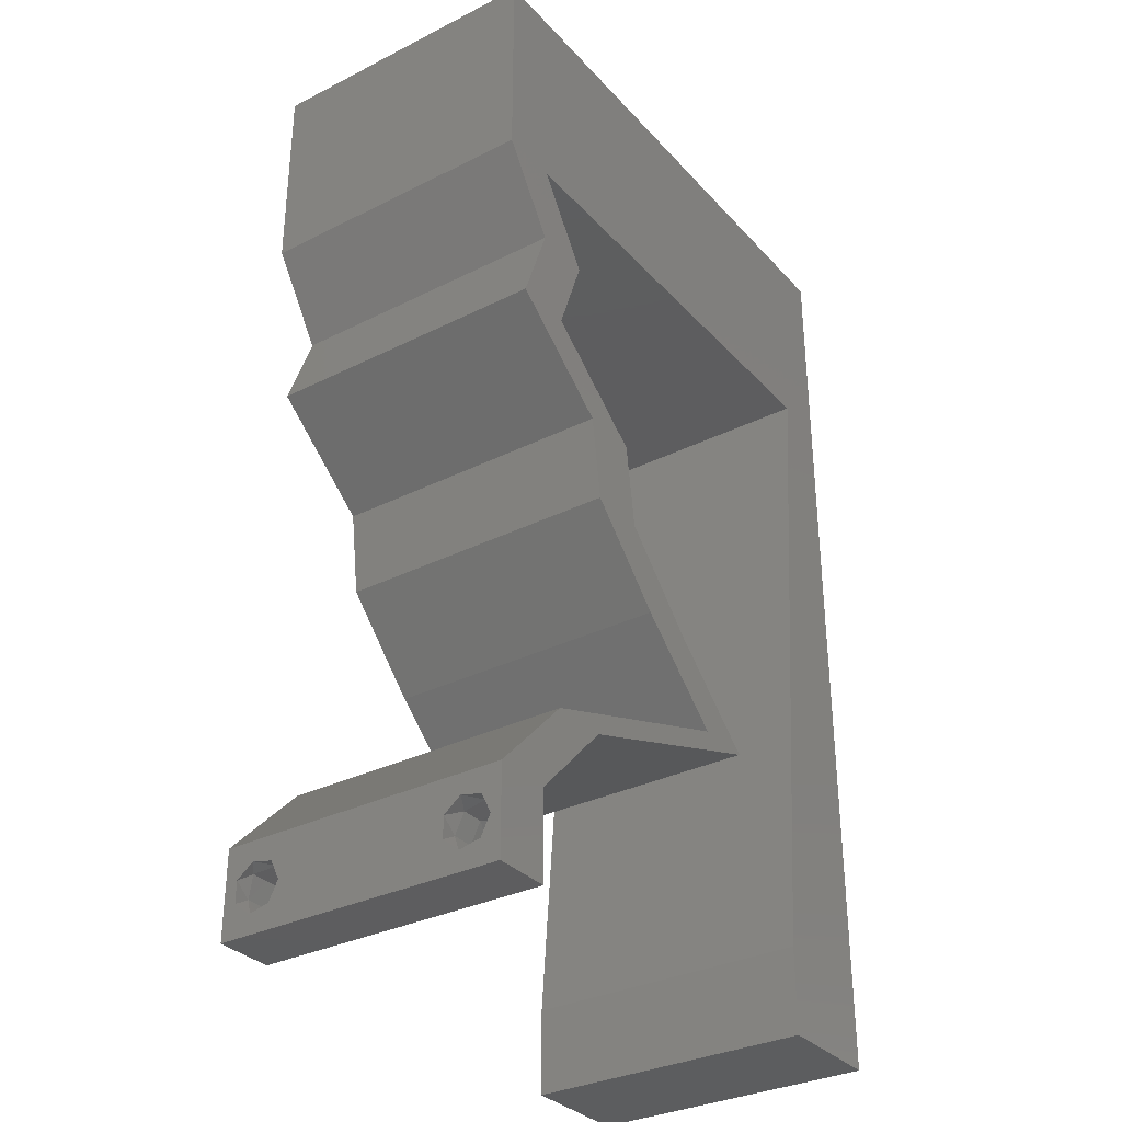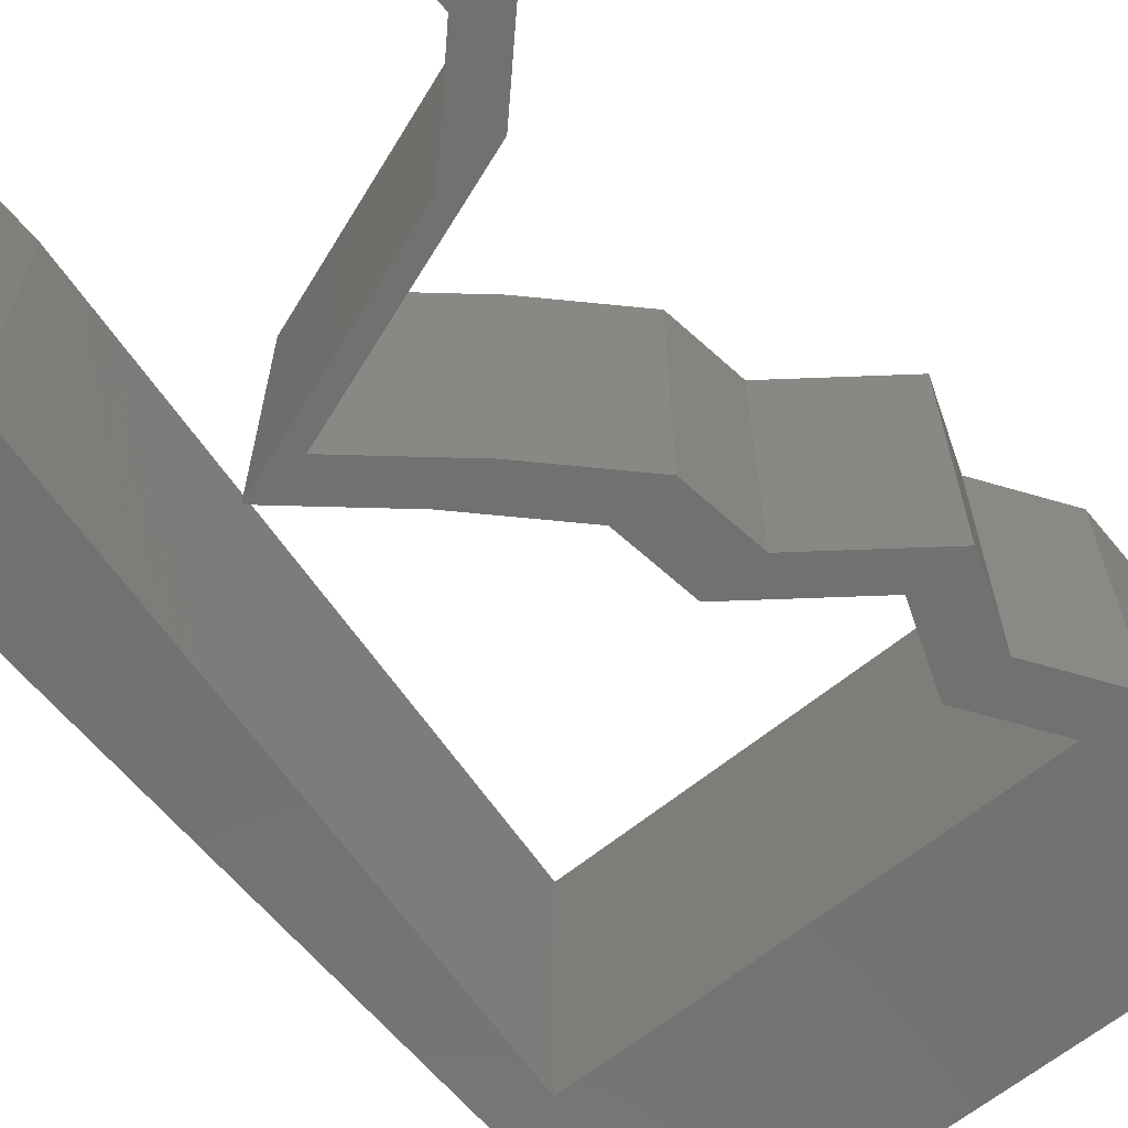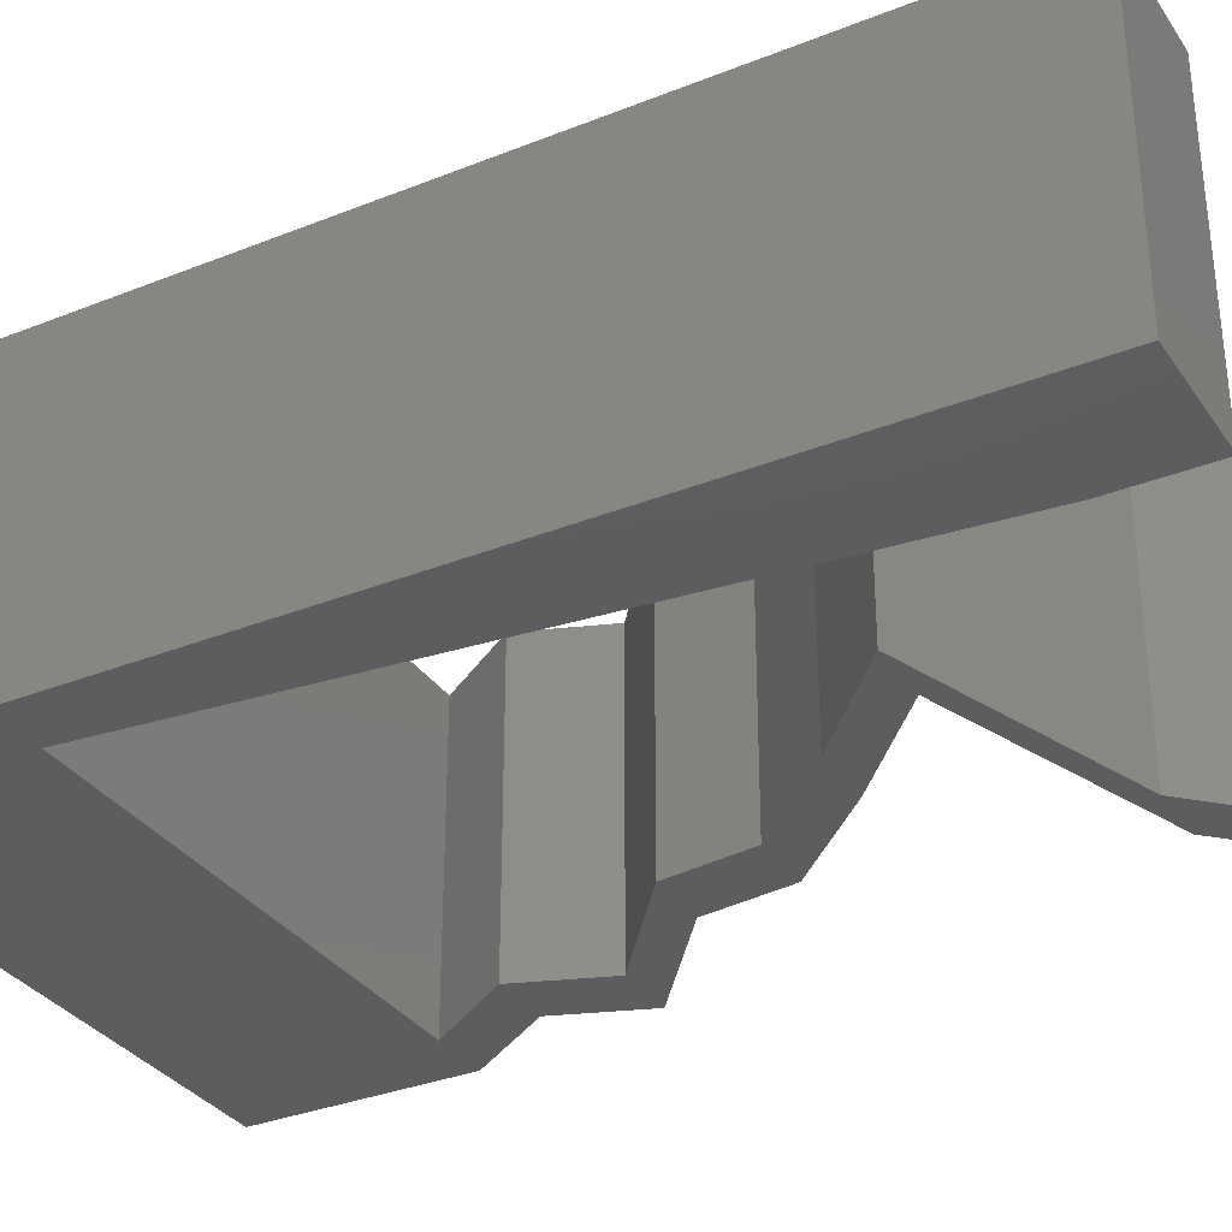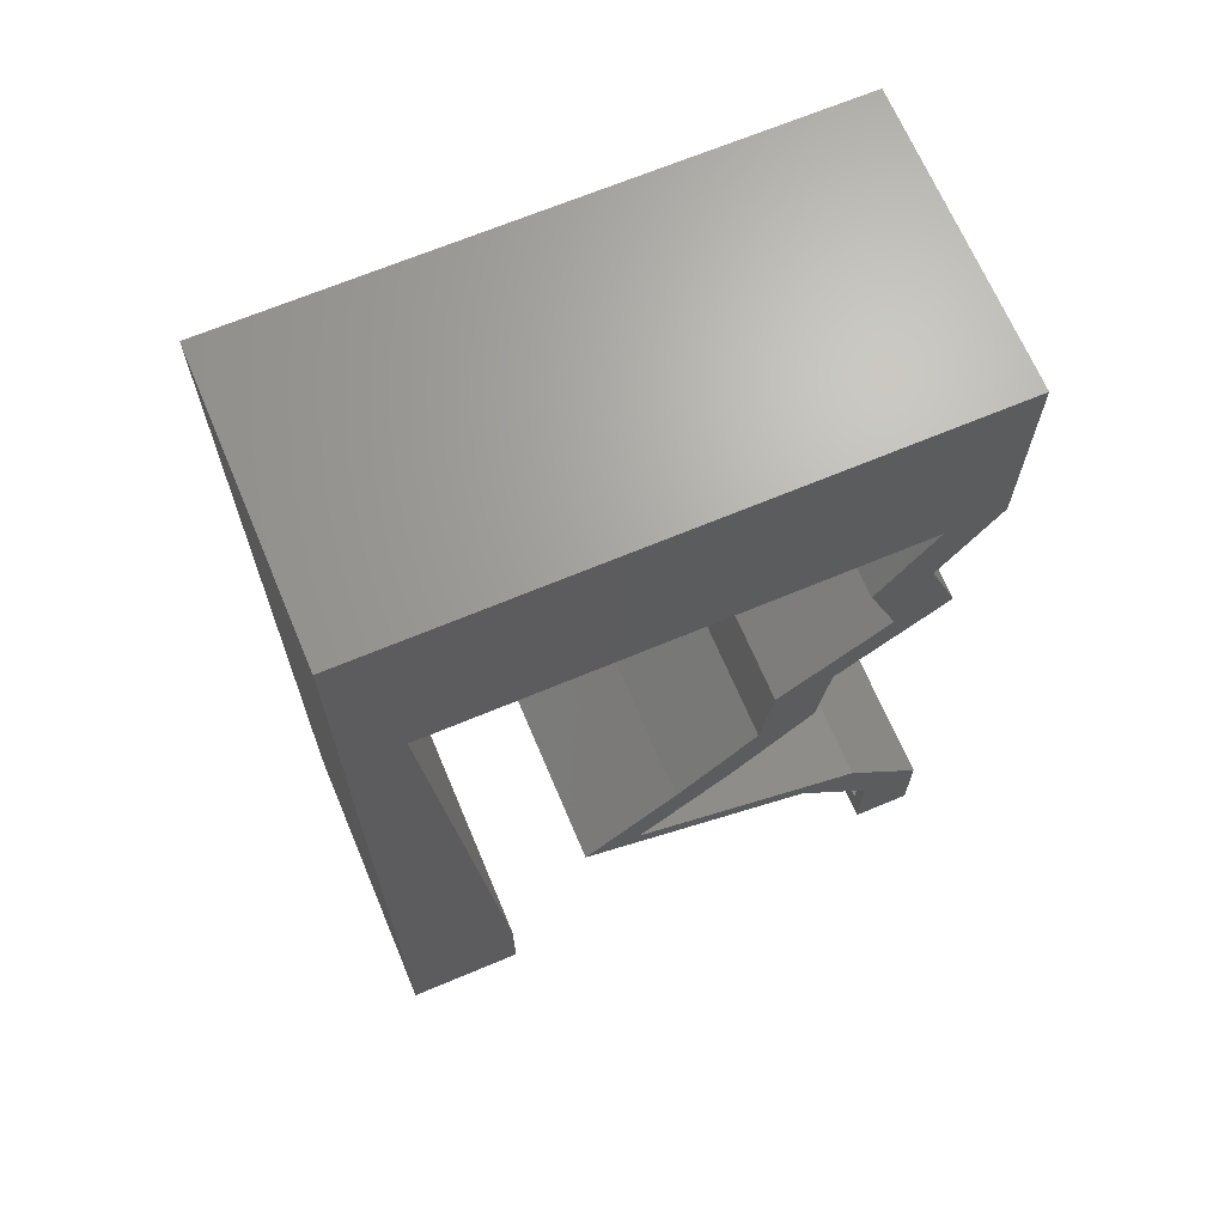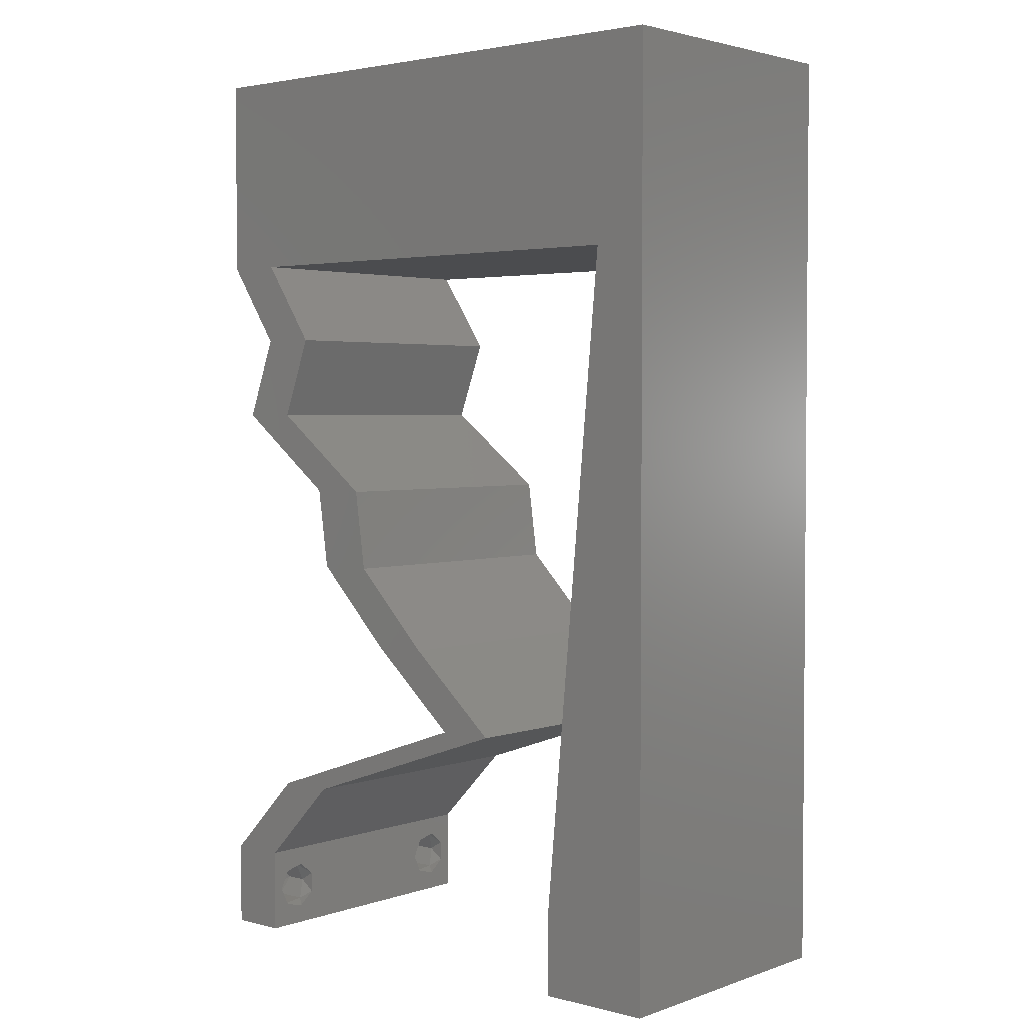
<metadata>
{"format":"stl","ext":"stl","renderer":"f3d","projection":"perspective","resolution":1024,"background":"white","views":[{"elev":-32.5,"azim":124.9,"up":"+Y"},{"elev":-63.4,"azim":39.6,"up":"+Z"},{"elev":-32.9,"azim":-61.1,"up":"+Z"},{"elev":67.5,"azim":-22.8,"up":"+Y"},{"elev":2.9,"azim":-139.1,"up":"+Y"}]}
</metadata>
<code>
# stl→obj: 258 verts, 520 faces
v 0.04 -0.002262 0.003932
v 0.04 0 0.01
v 0.04 -0.006 0.01
v 0.04 -0.003 0.0159
v 0.04 -0.001671 0.00134
v 0.04 0 0
v 0.04 -0.001343 0.002778
v 0.04 -0.004657 0.002778
v 0.04 -0.006 0
v 0.04 -0.004329 0.00134
v 0.04 -0.003 0.0007
v 0.04 -0.004657 0.01798
v 0.04 -0.003738 0.01913
v 0.04 -0.006 0.02
v 0.04 -0.002262 0.01913
v 0.04 -0.001343 0.01798
v 0.04 0 0.02
v 0.04 -0.001671 0.01654
v 0.04 -0.004329 0.01654
v 0.04 -0.003738 0.003932
v 0.036 0 0.01
v 0.036 -0.002262 0.003932
v 0.036 -0.006 0.01
v 0.036 -0.003 0.0159
v 0.036 -0.001343 0.002778
v 0.036 0 0
v 0.036 -0.001671 0.00134
v 0.036 -0.004329 0.00134
v 0.036 -0.006 0
v 0.036 -0.004657 0.002778
v 0.036 -0.003 0.0007
v 0.036 -0.003738 0.01913
v 0.036 -0.004657 0.01798
v 0.036 -0.006 0.02
v 0.036 0 0.02
v 0.036 -0.001343 0.01798
v 0.036 -0.002262 0.01913
v 0.036 -0.004329 0.01654
v 0.036 -0.001671 0.01654
v 0.036 -0.003738 0.003932
v 0.03603 0.04586 0.02
v 0.04 0.05293 0.02
v 0.03092 0.05207 0.02
v 0 -0.006 0.02
v 0.008 -0.006 0.02
v 0.004 -0.003 0.02
v 0.008 0 0.02
v 0 0 0.02
v 0.004 0.00541 0.02
v 0.02527 0.04586 0.02
v 0.01 0.06 0.02
v 0 0.06 0.02
v 0.00471 0.053 0.02
v 0.009807 0.05116 0.02
v 0.003742 0.04586 0.02
v 0.01451 0.04586 0.02
v 0.04 0.06 0.02
v 0.03 0.06 0.02
v 0.03523 0.05625 0.02
v 0.006935 0.01146 0.02
v 0 0.012 0.02
v 0.01664 0.05317 0.02
v 0.02456 0.05422 0.02
v 0.038 -0.003 0.02
v 0.02 0.06 0.02
v 0 0.048 0.02
v 0.03827 0.03439 0.02
v 0.0343 0.03439 0.02
v 0.03076 0.02866 0.02
v 0.0268 0.02866 0.02
v 0.02213 0.008599 0.02
v 0.01778 0.01146 0.02
v 0.01381 0.01146 0.02
v 0.0261 0.008599 0.02
v 0.03442 0.005732 0.02
v 0.03045 0.005732 0.02
v 0.04 0.04586 0.02
v 0.03616 0.04013 0.02
v 0.03219 0.04013 0.02
v 0.02997 0.02293 0.02
v 0.026 0.02293 0.02
v 0.02433 0.0172 0.02
v 0.02036 0.0172 0.02
v 0 0.036 0.02
v 0.004806 0.03439 0.02
v 0 0.024 0.02
v 0.005871 0.02293 0.02
v 0 -0.006 0.01
v 0 -0.003 0.015
v 0 0 0.01
v 0 -0.006 0
v 0 -0.003 0.005
v 0 0 0
v 0.004 -0.006 0.015
v 0.008 -0.006 0.01
v 0.004 -0.006 0.005
v 0.008 -0.006 0
v 0 0.048 0
v 0 0.051 0.0114
v 0 0.06 0
v 0 0.009 0.0114
v 0 0.06 0.01
v 0 0.036 0
v 0 0.03 0.01008
v 0 0.0415 0.01023
v 0 0.024 0
v 0 0.0185 0.01023
v 0 0.012 0
v 0 0.005337 0.005128
v 0.03603 0.04586 0
v 0.03092 0.05207 0
v 0.04 0.05293 0
v 0.004 -0.003 0
v 0.008 0 0
v 0.004 0.00541 0
v 0.02527 0.04586 0
v 0.01 0.06 0
v 0.00471 0.053 0
v 0.009807 0.05116 0
v 0.003742 0.04586 0
v 0.01451 0.04586 0
v 0.04 0.06 0
v 0.03523 0.05625 0
v 0.03 0.06 0
v 0.006935 0.01146 0
v 0.01664 0.05317 0
v 0.02456 0.05422 0
v 0.038 -0.003 0
v 0.02 0.06 0
v 0.03827 0.03439 0
v 0.03076 0.02866 0
v 0.0343 0.03439 0
v 0.0268 0.02866 0
v 0.02213 0.008599 0
v 0.01381 0.01146 0
v 0.01778 0.01146 0
v 0.0261 0.008599 0
v 0.03442 0.005732 0
v 0.03045 0.005732 0
v 0.04 0.04586 0
v 0.03616 0.04013 0
v 0.03219 0.04013 0
v 0.02997 0.02293 0
v 0.02433 0.0172 0
v 0.026 0.02293 0
v 0.02036 0.0172 0
v 0.004806 0.03439 0
v 0.005871 0.02293 0
v 0.008 0 0.01
v 0.008 -0.003 0.015
v 0.008 -0.003 0.005
v 0.015 0.06 0.01134
v 0.025 0.06 0.008977
v 0.006575 0.06 0.007337
v 0.03344 0.06 0.01273
v 0.04 0.06 0.01
v 0.03407 0.06 0.005945
v 0.005798 0.06 0.01422
v 0.04 0.05504 0.004761
v 0.04 0.05052 0.004838
v 0.04 0.04586 0.01
v 0.04 0.05505 0.01475
v 0.04 0.05053 0.0147
v 0.04 0.0529 0.009429
v 0.03808 0.04299 0.015
v 0.03616 0.04013 0.01
v 0.03808 0.04299 0.005
v 0.03721 0.03726 0.015
v 0.03827 0.03439 0.01
v 0.03721 0.03726 0.005
v 0.03452 0.03153 0.015
v 0.03076 0.02866 0.01
v 0.03452 0.03153 0.005
v 0.03037 0.0258 0.015
v 0.02997 0.02293 0.01
v 0.03037 0.0258 0.005
v 0.02715 0.02006 0.015
v 0.02433 0.0172 0.01
v 0.02715 0.02006 0.005
v 0.02105 0.01433 0.015
v 0.01778 0.01146 0.01
v 0.02105 0.01433 0.005
v 0.02493 0.009002 0.007782
v 0.03442 0.005732 0.01
v 0.0287 0.007702 0.01355
v 0.03012 0.007214 0.005101
v 0.02306 0.009647 0.01427
v 0.03721 0.002866 0.015
v 0.03721 0.002866 0.005
v 0.03323 0.002866 0.015
v 0.03045 0.005732 0.01
v 0.03323 0.002866 0.005
v 0.0233 0.008195 0.007782
v 0.01381 0.01146 0.01
v 0.01953 0.009495 0.01355
v 0.01811 0.009983 0.005101
v 0.02517 0.007551 0.01427
v 0.01708 0.01433 0.015
v 0.02036 0.0172 0.01
v 0.01708 0.01433 0.005
v 0.02318 0.02006 0.015
v 0.026 0.02293 0.01
v 0.02318 0.02006 0.005
v 0.0264 0.0258 0.015
v 0.0268 0.02866 0.01
v 0.0264 0.0258 0.005
v 0.03055 0.03153 0.015
v 0.0343 0.03439 0.01
v 0.03055 0.03153 0.005
v 0.03325 0.03726 0.015
v 0.03219 0.04013 0.01
v 0.03325 0.03726 0.005
v 0.03411 0.04299 0.015
v 0.03603 0.04586 0.01
v 0.03411 0.04299 0.005
v 0.01989 0.04586 0.009249
v 0.003742 0.04586 0.01
v 0.0102 0.04586 0.01285
v 0.02957 0.04586 0.01285
v 0.009594 0.04586 0.005517
v 0.03018 0.04586 0.005517
v 0.007201 0.008601 0.008318
v 0.00454 0.03726 0.01168
v 0.005383 0.02818 0.01029
v 0.006366 0.0176 0.009767
v 0.004246 0.04043 0.005
v 0.007495 0.005433 0.015
v 0.0375 -0.003738 0.01607
v 0.03727 -0.002262 0.01607
v 0.03874 -0.002242 0.01608
v 0.03888 -0.003738 0.01607
v 0.03873 -0.001343 0.01722
v 0.03725 -0.001343 0.01722
v 0.03727 -0.003 0.0193
v 0.03875 -0.003 0.0193
v 0.03802 -0.004336 0.01865
v 0.03802 -0.001678 0.01867
v 0.03915 -0.004329 0.01866
v 0.03873 -0.004657 0.01722
v 0.03725 -0.004657 0.01722
v 0.03687 -0.001668 0.01866
v 0.03916 -0.001671 0.01866
v 0.03686 -0.004326 0.01866
v 0.03873 -0.003738 0.0008684
v 0.03727 -0.002262 0.0008684
v 0.03726 -0.003758 0.0008785
v 0.03874 -0.002242 0.0008785
v 0.03873 -0.001343 0.002022
v 0.03727 -0.001671 0.00346
v 0.03725 -0.001343 0.002022
v 0.03873 -0.003 0.0041
v 0.03725 -0.003 0.0041
v 0.03875 -0.001671 0.00346
v 0.03727 -0.004657 0.002022
v 0.03875 -0.004657 0.002022
v 0.03798 -0.004322 0.003468
v 0.03913 -0.004332 0.003456
v 0.03684 -0.004329 0.00346
f 1 2 3
f 2 4 3
f 5 6 7
f 8 9 10
f 10 9 11
f 11 6 5
f 12 13 14
f 15 16 17
f 14 15 17
f 13 15 14
f 9 6 11
f 17 18 2
f 16 18 17
f 3 19 14
f 19 12 14
f 6 2 7
f 3 9 8
f 2 18 4
f 4 19 3
f 7 2 1
f 20 3 8
f 1 3 20
f 21 22 23
f 23 24 21
f 25 26 27
f 28 29 30
f 31 29 28
f 27 26 31
f 32 33 34
f 35 36 37
f 37 34 35
f 34 33 38
f 32 34 37
f 26 29 31
f 34 38 23
f 39 35 21
f 39 36 35
f 29 23 30
f 21 26 25
f 23 38 24
f 21 24 39
f 30 23 40
f 23 22 40
f 25 22 21
f 41 42 43
f 44 45 46
f 47 48 46
f 48 47 49
f 50 41 43
f 51 52 53
f 54 51 53
f 55 56 54
f 57 58 59
f 60 61 49
f 43 42 59
f 55 54 53
f 62 50 63
f 56 50 62
f 34 14 64
f 17 35 64
f 65 51 62
f 58 65 63
f 45 47 46
f 48 44 46
f 51 54 62
f 42 57 59
f 43 58 63
f 50 43 63
f 54 56 62
f 58 43 59
f 66 55 53
f 65 62 63
f 61 48 49
f 52 66 53
f 67 68 69
f 68 70 69
f 71 72 73
f 71 74 72
f 75 74 76
f 14 17 64
f 35 34 64
f 74 71 76
f 47 60 49
f 77 41 78
f 41 77 42
f 78 68 67
f 79 68 78
f 41 79 78
f 69 70 80
f 81 82 80
f 70 81 80
f 83 72 82
f 82 81 83
f 73 72 83
f 17 75 35
f 35 75 76
f 55 66 84
f 55 84 85
f 86 61 87
f 87 61 60
f 84 86 85
f 85 86 87
f 88 89 90
f 48 89 44
f 91 92 93
f 90 92 88
f 44 89 88
f 90 89 48
f 88 92 91
f 93 92 90
f 45 94 95
f 88 94 44
f 91 96 88
f 95 96 97
f 44 94 45
f 95 94 88
f 97 96 91
f 88 96 95
f 98 99 100
f 48 101 90
f 102 99 52
f 61 101 48
f 52 99 66
f 103 104 105
f 106 104 103
f 84 104 86
f 105 104 84
f 86 107 61
f 108 107 106
f 107 104 106
f 86 104 107
f 66 105 84
f 103 105 98
f 93 109 108
f 108 101 107
f 105 99 98
f 108 109 101
f 107 101 61
f 66 99 105
f 90 109 93
f 101 109 90
f 100 99 102
f 110 111 112
f 91 113 97
f 114 113 93
f 93 115 114
f 116 111 110
f 117 118 100
f 119 118 117
f 120 119 121
f 122 123 124
f 125 115 108
f 111 123 112
f 120 118 119
f 126 127 116
f 121 126 116
f 29 128 9
f 6 128 26
f 129 126 117
f 124 127 129
f 97 113 114
f 93 113 91
f 117 126 119
f 112 123 122
f 111 127 124
f 116 127 111
f 119 126 121
f 124 123 111
f 98 118 120
f 129 127 126
f 108 115 93
f 100 118 98
f 130 131 132
f 132 131 133
f 134 135 136
f 134 136 137
f 138 139 137
f 9 128 6
f 26 128 29
f 137 139 134
f 114 115 125
f 140 141 110
f 112 140 110
f 141 130 132
f 142 141 132
f 110 141 142
f 131 143 133
f 143 144 145
f 133 143 145
f 146 144 136
f 144 146 145
f 135 146 136
f 6 26 138
f 26 139 138
f 120 103 98
f 147 103 120
f 148 108 106
f 125 108 148
f 106 103 147
f 106 147 148
f 149 150 95
f 45 150 47
f 114 151 97
f 95 151 149
f 47 150 149
f 95 150 45
f 97 151 95
f 149 151 114
f 117 152 129
f 58 153 65
f 152 153 129
f 65 153 152
f 117 154 152
f 58 155 153
f 129 153 124
f 65 152 51
f 100 154 117
f 102 154 100
f 57 155 58
f 156 155 57
f 153 157 124
f 152 158 51
f 155 157 153
f 154 158 152
f 124 157 122
f 122 157 156
f 52 158 102
f 51 158 52
f 102 158 154
f 156 157 155
f 156 159 122
f 140 160 161
f 57 162 156
f 161 163 77
f 42 162 57
f 77 163 42
f 122 159 112
f 112 160 140
f 42 163 162
f 163 164 162
f 159 160 112
f 162 164 156
f 161 164 163
f 164 160 159
f 164 159 156
f 161 160 164
f 78 165 77
f 161 165 166
f 166 167 161
f 140 167 141
f 77 165 161
f 166 165 78
f 161 167 140
f 141 167 166
f 67 168 78
f 166 168 169
f 141 170 130
f 169 170 166
f 78 168 166
f 169 168 67
f 166 170 141
f 130 170 169
f 67 171 169
f 172 171 69
f 169 173 130
f 131 173 172
f 169 171 172
f 130 173 131
f 69 171 67
f 172 173 169
f 172 174 175
f 80 174 69
f 131 176 143
f 175 176 172
f 69 174 172
f 175 174 80
f 172 176 131
f 143 176 175
f 80 177 175
f 178 177 82
f 175 179 143
f 144 179 178
f 175 177 178
f 82 177 80
f 143 179 144
f 178 179 175
f 82 180 178
f 181 180 72
f 178 182 144
f 136 182 181
f 72 180 82
f 178 180 181
f 144 182 136
f 181 182 178
f 136 183 137
f 181 183 136
f 184 185 75
f 138 186 184
f 72 187 181
f 75 185 74
f 137 186 138
f 74 187 72
f 185 186 183
f 184 186 185
f 187 185 183
f 187 183 181
f 183 186 137
f 74 185 187
f 75 188 184
f 2 188 17
f 184 189 138
f 6 189 2
f 17 188 75
f 184 188 2
f 138 189 6
f 2 189 184
f 3 14 34
f 34 23 3
f 29 9 3
f 3 23 29
f 35 190 21
f 191 190 76
f 21 192 26
f 139 192 191
f 76 190 35
f 21 190 191
f 191 192 21
f 26 192 139
f 139 193 134
f 191 193 139
f 194 195 73
f 135 196 194
f 76 197 191
f 73 195 71
f 134 196 135
f 71 197 76
f 195 196 193
f 194 196 195
f 197 195 193
f 197 193 191
f 193 196 134
f 71 195 197
f 73 198 194
f 199 198 83
f 194 200 135
f 146 200 199
f 194 198 199
f 83 198 73
f 135 200 146
f 199 200 194
f 83 201 199
f 202 201 81
f 199 203 146
f 145 203 202
f 199 201 202
f 81 201 83
f 146 203 145
f 202 203 199
f 202 204 205
f 70 204 81
f 145 206 133
f 205 206 202
f 81 204 202
f 205 204 70
f 202 206 145
f 133 206 205
f 70 207 205
f 208 207 68
f 205 209 133
f 132 209 208
f 68 207 70
f 205 207 208
f 208 209 205
f 133 209 132
f 208 210 211
f 79 210 68
f 132 212 142
f 211 212 208
f 68 210 208
f 211 210 79
f 208 212 132
f 142 212 211
f 41 213 79
f 211 213 214
f 142 215 110
f 214 215 211
f 79 213 211
f 214 213 41
f 211 215 142
f 110 215 214
f 56 216 50
f 217 218 55
f 41 219 214
f 55 218 56
f 50 219 41
f 116 216 121
f 216 219 50
f 56 218 216
f 216 220 121
f 116 221 216
f 218 220 216
f 216 221 219
f 121 220 120
f 110 221 116
f 120 220 217
f 214 221 110
f 217 220 218
f 219 221 214
f 114 222 149
f 55 223 217
f 125 222 114
f 85 223 55
f 87 224 85
f 148 225 125
f 224 225 148
f 87 225 224
f 147 224 148
f 60 225 87
f 147 226 223
f 60 227 222
f 60 222 225
f 147 223 224
f 47 227 60
f 120 226 147
f 224 223 85
f 225 222 125
f 149 227 47
f 217 226 120
f 222 227 149
f 223 226 217
f 4 24 228
f 24 4 229
f 229 4 230
f 4 228 231
f 229 232 233
f 234 235 236
f 232 237 233
f 232 229 230
f 236 235 238
f 239 228 240
f 233 237 241
f 237 232 242
f 234 236 243
f 228 239 231
f 235 234 237
f 239 240 236
f 32 37 234
f 18 16 232
f 12 19 239
f 15 13 235
f 38 33 240
f 36 39 233
f 228 38 240
f 39 24 229
f 39 229 233
f 239 236 238
f 235 237 242
f 237 234 241
f 18 232 230
f 234 37 241
f 236 240 243
f 12 239 238
f 232 16 242
f 32 234 243
f 240 33 243
f 239 19 231
f 235 13 238
f 15 235 242
f 36 233 241
f 24 38 228
f 19 4 231
f 37 36 241
f 33 32 243
f 13 12 238
f 16 15 242
f 4 18 230
f 11 31 244
f 31 11 245
f 244 31 246
f 245 11 247
f 248 249 250
f 249 251 252
f 249 248 253
f 251 249 253
f 244 254 255
f 245 248 250
f 254 256 255
f 254 244 246
f 248 245 247
f 255 256 257
f 256 254 258
f 252 251 256
f 22 25 249
f 5 7 248
f 1 20 251
f 28 30 254
f 249 25 250
f 22 249 252
f 248 7 253
f 1 251 253
f 40 22 252
f 25 27 250
f 8 10 255
f 7 1 253
f 10 11 244
f 27 31 245
f 10 244 255
f 27 245 250
f 252 256 258
f 256 251 257
f 28 254 246
f 5 248 247
f 251 20 257
f 254 30 258
f 40 252 258
f 8 255 257
f 20 8 257
f 30 40 258
f 11 5 247
f 31 28 246

</code>
